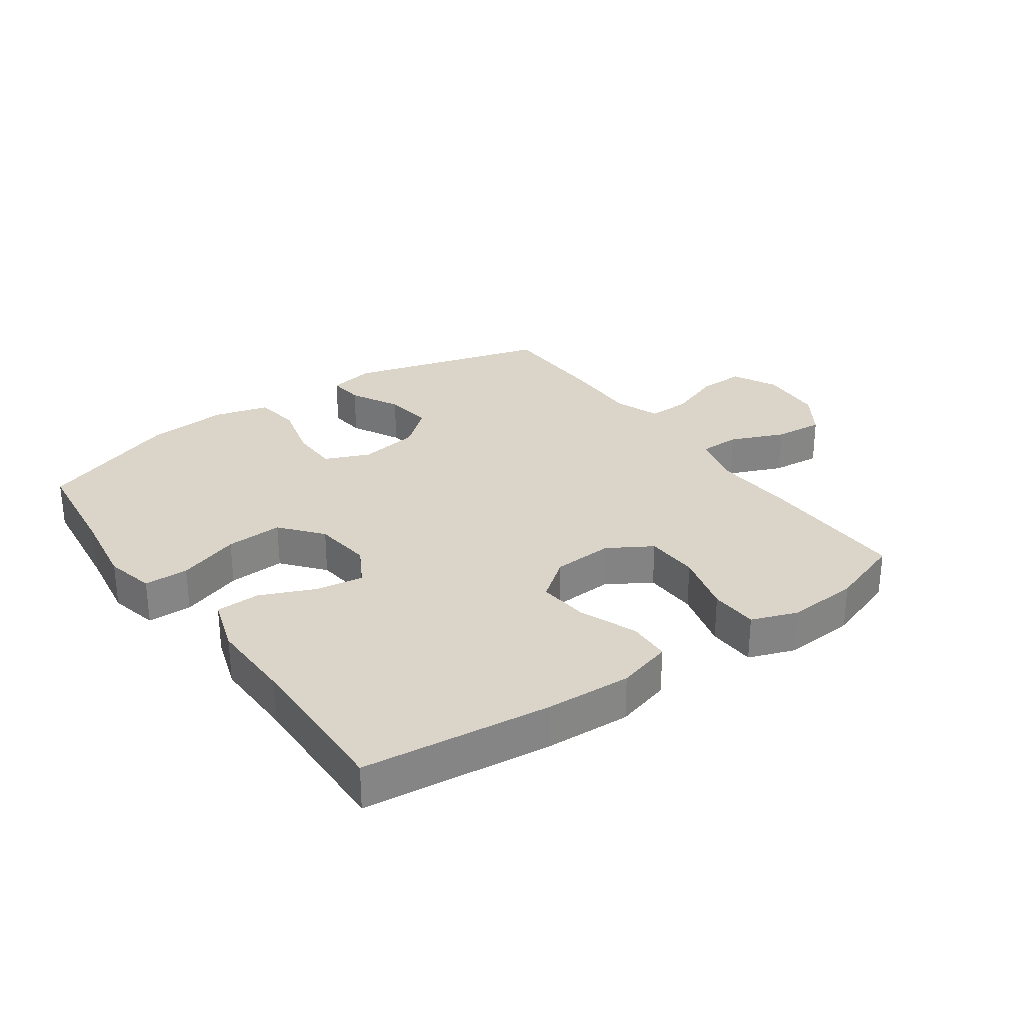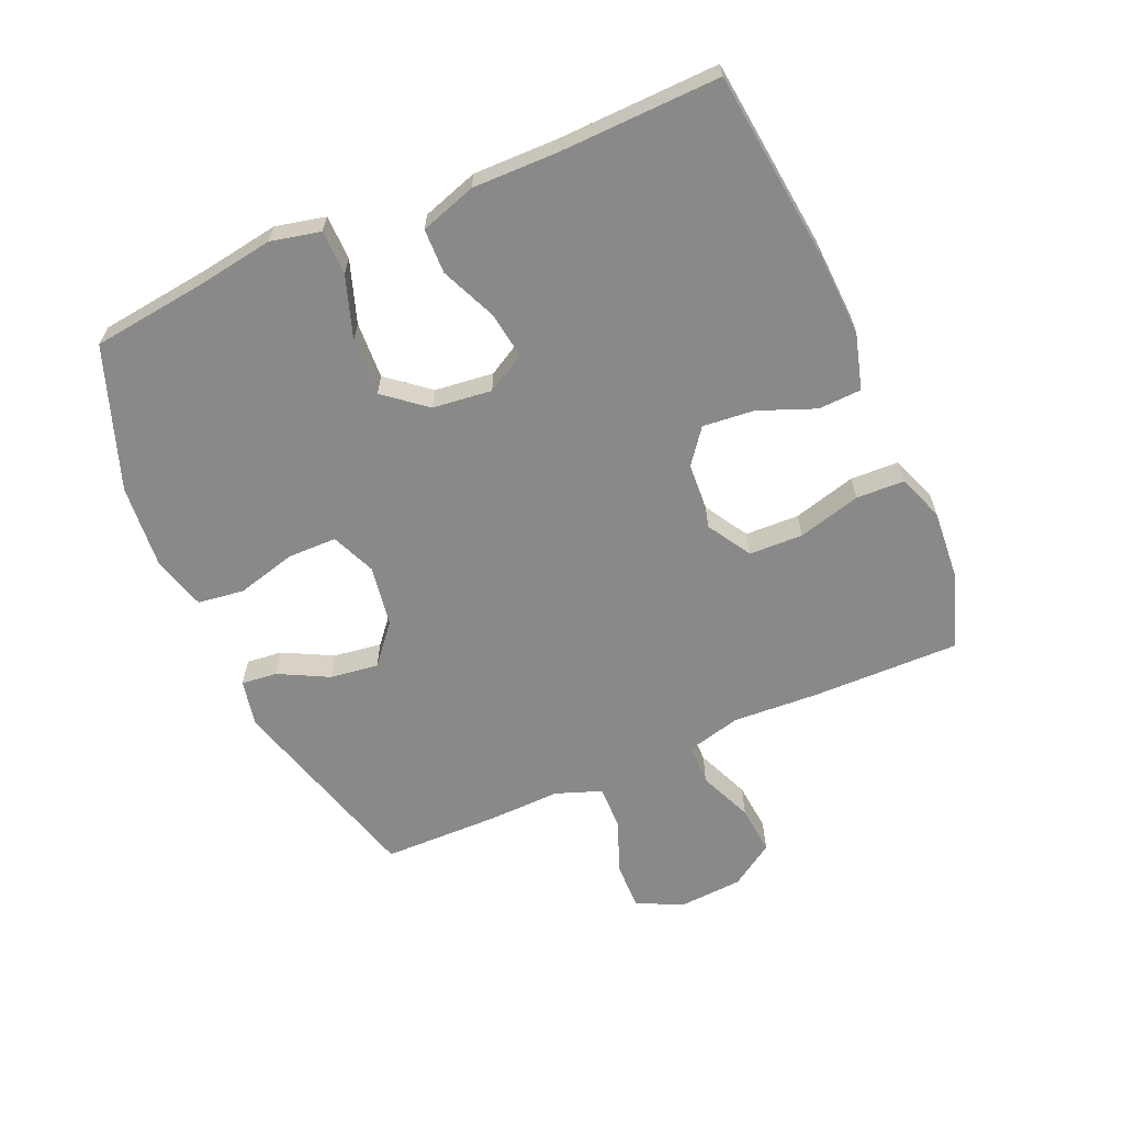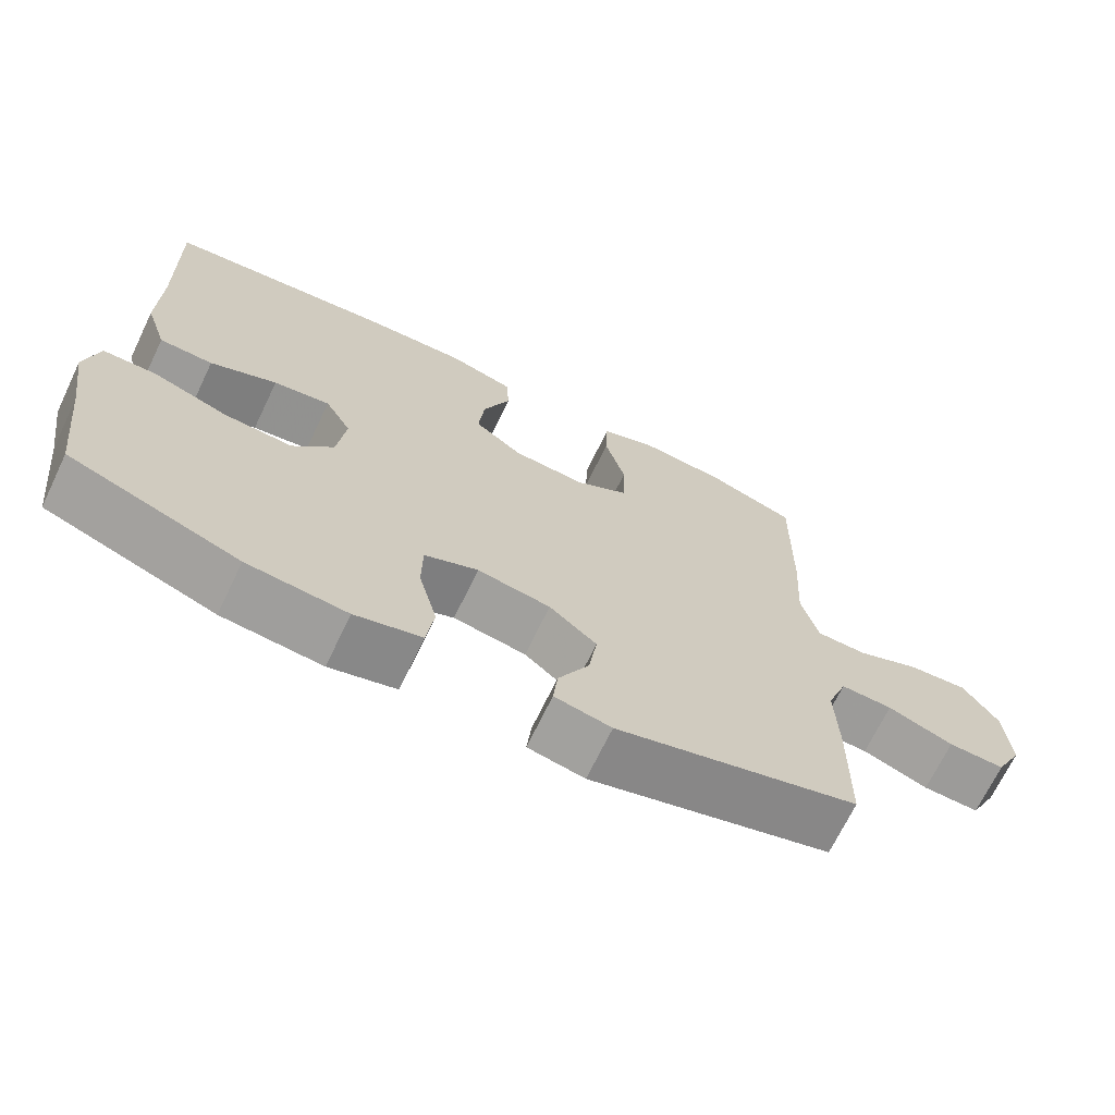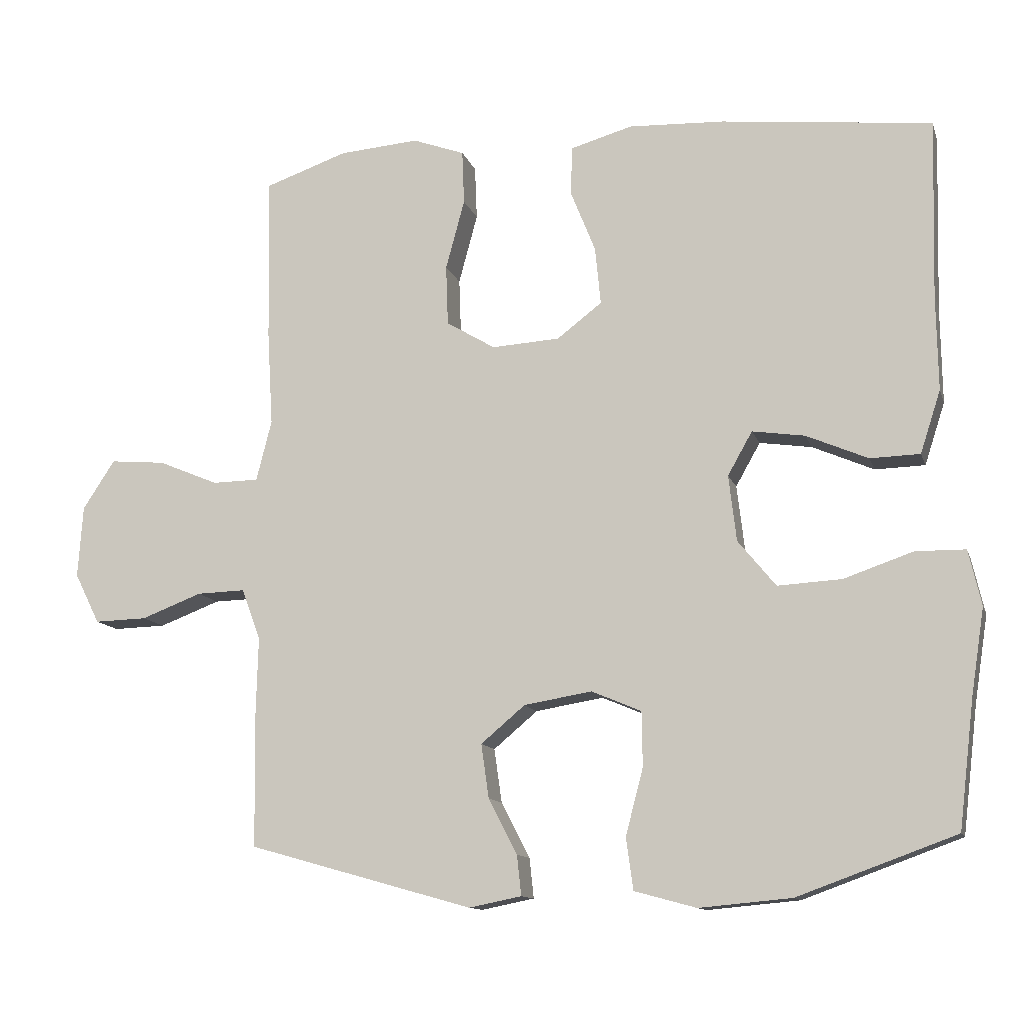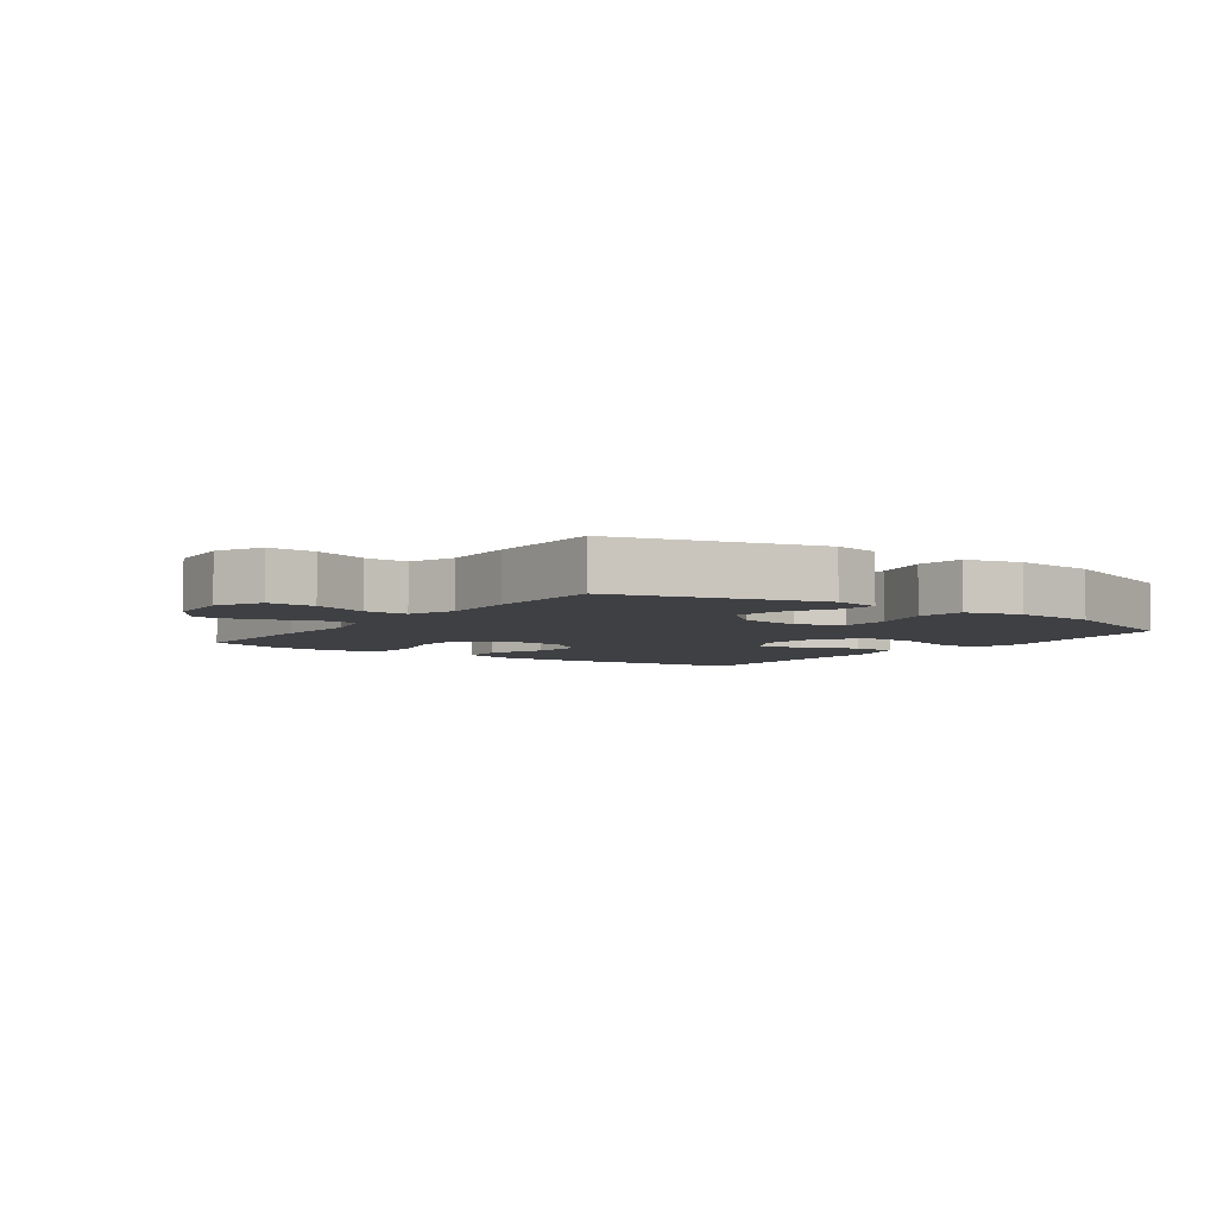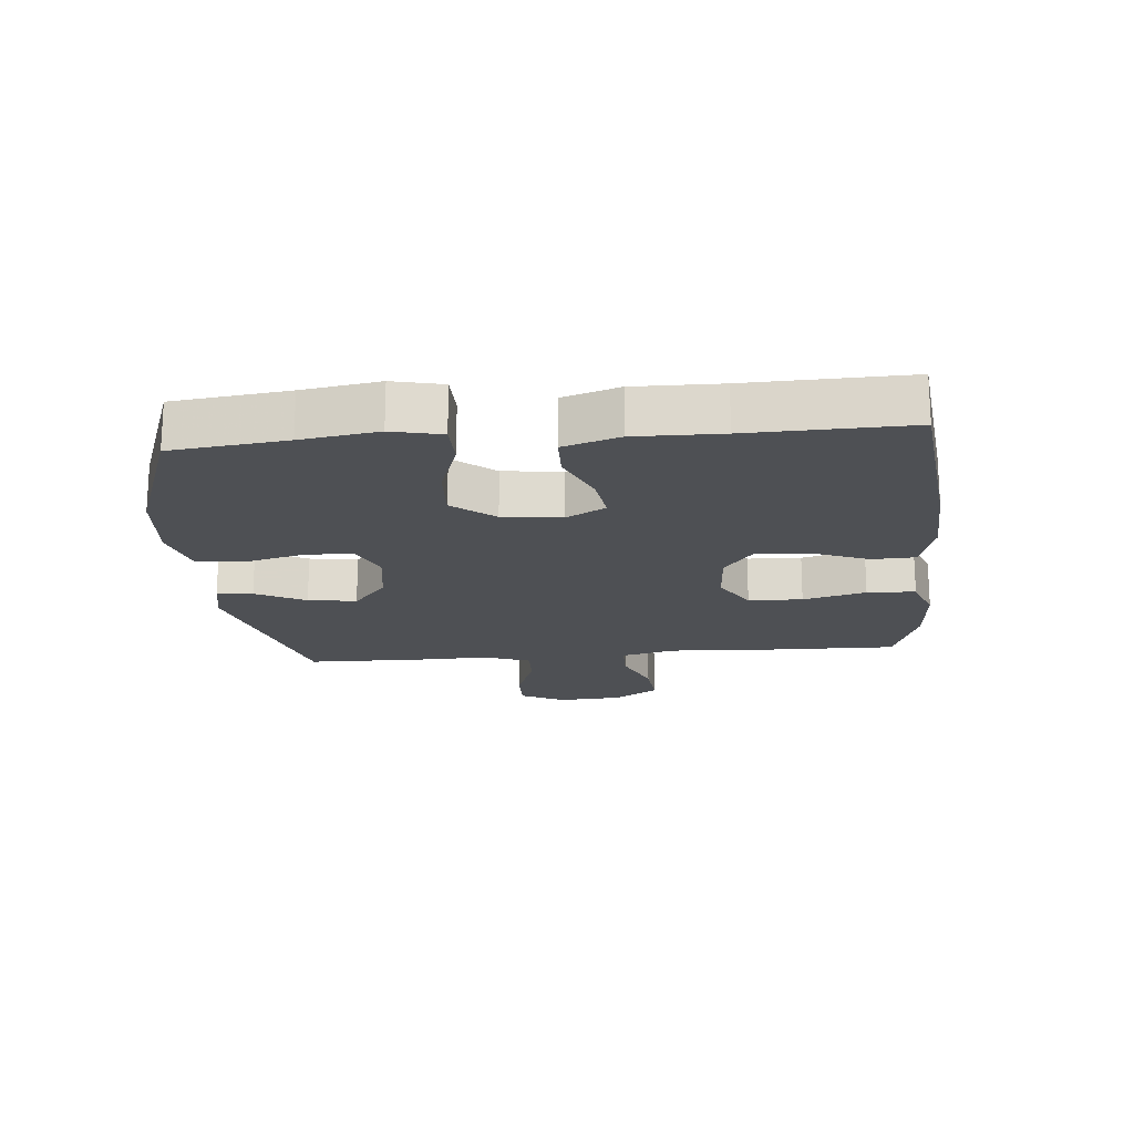
<metadata>
{"format":"obj","ext":"obj","renderer":"f3d","projection":"perspective","resolution":1024,"background":"white","views":[{"elev":29.1,"azim":-35.3,"up":"+Y"},{"elev":-63.0,"azim":-66.3,"up":"+Y"},{"elev":-69.4,"azim":-25.7,"up":"+Z"},{"elev":-12.1,"azim":-165.1,"up":"+Z"},{"elev":-5.0,"azim":144.4,"up":"+Y"},{"elev":-18.6,"azim":-84.8,"up":"+Y"}]}
</metadata>
<code>
v 0.5 0.07 -0.5
v 0.179 0.07 -0.59
v 0.104 0.07 -0.575
v 0.11 0.07 -0.518
v 0.151 0.07 -0.439
v 0.162 0.07 -0.362
v 0.099 0.07 -0.309
v 0.002 0.07 -0.293
v -0.069 0.07 -0.323
v -0.07 0.07 -0.401
v -0.045 0.07 -0.496
v -0.055 0.07 -0.57
v -0.143 0.07 -0.594
v -0.275 0.07 -0.582
v -0.5 0.07 -0.5
v -0.522 0.07 -0.318
v -0.541 0.07 -0.196
v -0.523 0.07 -0.117
v -0.452 0.07 -0.116
v -0.353 0.07 -0.15
v -0.262 0.07 -0.155
v -0.208 0.07 -0.089
v -0.197 0.07 0.005
v -0.232 0.07 0.067
v -0.307 0.07 0.056
v -0.395 0.07 0.018
v -0.466 0.07 0.02
v -0.495 0.07 0.109
v -0.493 0.07 0.246
v -0.5 0.07 0.5
v -0.199 0.07 0.533
v -0.063 0.07 0.539
v 0.025 0.07 0.514
v 0.028 0.07 0.445
v -0.008 0.07 0.355
v -0.016 0.07 0.273
v 0.048 0.07 0.224
v 0.145 0.07 0.218
v 0.215 0.07 0.26
v 0.218 0.07 0.346
v 0.191 0.07 0.446
v 0.194 0.07 0.523
v 0.268 0.07 0.55
v 0.382 0.07 0.541
v 0.5 0.07 0.5
v 0.496 0.07 0.263
v 0.488 0.07 0.128
v 0.51 0.07 0.041
v 0.576 0.07 0.04
v 0.662 0.07 0.076
v 0.741 0.07 0.083
v 0.787 0.07 0.013
v 0.794 0.07 -0.09
v 0.758 0.07 -0.162
v 0.683 0.07 -0.16
v 0.596 0.07 -0.127
v 0.527 0.07 -0.125
v 0.5 0.07 -0.198
v 0.503 0.07 -0.314
v 0.5 0 -0.5
v 0.179 0 -0.59
v 0.104 0 -0.575
v 0.11 0 -0.518
v 0.151 0 -0.439
v 0.162 0 -0.362
v 0.099 0 -0.309
v 0.002 0 -0.293
v -0.069 0 -0.323
v -0.07 0 -0.401
v -0.045 0 -0.496
v -0.055 0 -0.57
v -0.143 0 -0.594
v -0.275 0 -0.582
v -0.5 0 -0.5
v -0.522 0 -0.318
v -0.541 0 -0.196
v -0.523 0 -0.117
v -0.452 0 -0.116
v -0.353 0 -0.15
v -0.262 0 -0.155
v -0.208 0 -0.089
v -0.197 0 0.005
v -0.232 0 0.067
v -0.307 0 0.056
v -0.395 0 0.018
v -0.466 0 0.02
v -0.495 0 0.109
v -0.493 0 0.246
v -0.5 0 0.5
v -0.199 0 0.533
v -0.063 0 0.539
v 0.025 0 0.514
v 0.028 0 0.445
v -0.008 0 0.355
v -0.016 0 0.273
v 0.048 0 0.224
v 0.145 0 0.218
v 0.215 0 0.26
v 0.218 0 0.346
v 0.191 0 0.446
v 0.194 0 0.523
v 0.268 0 0.55
v 0.382 0 0.541
v 0.5 0 0.5
v 0.496 0 0.263
v 0.488 0 0.128
v 0.51 0 0.041
v 0.576 0 0.04
v 0.662 0 0.076
v 0.741 0 0.083
v 0.787 0 0.013
v 0.794 0 -0.09
v 0.758 0 -0.162
v 0.683 0 -0.16
v 0.596 0 -0.127
v 0.527 0 -0.125
v 0.5 0 -0.198
v 0.503 0 -0.314
f 3 4 5
f 2 3 5
f 1 2 5
f 59 1 5
f 58 59 5
f 57 58 5 6
f 54 55 56
f 53 54 56
f 52 53 56
f 51 52 56
f 50 51 56
f 49 50 56
f 48 49 56 57
f 57 6 7
f 48 57 7
f 47 48 7
f 45 46 47
f 44 45 47
f 43 44 47
f 42 43 47
f 41 42 47
f 40 41 47
f 39 40 47
f 47 7 8
f 39 47 8
f 38 39 8
f 33 34 35
f 32 33 35
f 31 32 35
f 30 31 35
f 29 30 35
f 29 35 36
f 28 29 36
f 27 28 36
f 26 27 36
f 25 26 36
f 24 25 36 37
f 18 19 20
f 17 18 20
f 16 17 20
f 16 20 21
f 15 16 21
f 14 15 21
f 13 14 21
f 12 13 21
f 11 12 21
f 10 11 21
f 9 10 21 22
f 37 38 8
f 24 37 8
f 23 24 8
f 8 9 22 23
f 64 63 62
f 64 62 61
f 64 61 60
f 64 60 118
f 64 118 117
f 65 64 117 116
f 115 114 113
f 115 113 112
f 115 112 111
f 115 111 110
f 115 110 109
f 115 109 108
f 116 115 108 107
f 66 65 116
f 66 116 107
f 66 107 106
f 106 105 104
f 106 104 103
f 106 103 102
f 106 102 101
f 106 101 100
f 106 100 99
f 106 99 98
f 67 66 106
f 67 106 98
f 67 98 97
f 94 93 92
f 94 92 91
f 94 91 90
f 94 90 89
f 94 89 88
f 95 94 88
f 95 88 87
f 95 87 86
f 95 86 85
f 95 85 84
f 96 95 84 83
f 79 78 77
f 79 77 76
f 79 76 75
f 80 79 75
f 80 75 74
f 80 74 73
f 80 73 72
f 80 72 71
f 80 71 70
f 80 70 69
f 81 80 69 68
f 67 97 96
f 67 96 83
f 67 83 82
f 82 81 68 67
f 1 60 61 2
f 2 61 62 3
f 3 62 63 4
f 4 63 64 5
f 5 64 65 6
f 6 65 66 7
f 7 66 67 8
f 8 67 68 9
f 9 68 69 10
f 10 69 70 11
f 11 70 71 12
f 12 71 72 13
f 13 72 73 14
f 14 73 74 15
f 15 74 75 16
f 16 75 76 17
f 17 76 77 18
f 18 77 78 19
f 19 78 79 20
f 20 79 80 21
f 21 80 81 22
f 22 81 82 23
f 23 82 83 24
f 24 83 84 25
f 25 84 85 26
f 26 85 86 27
f 27 86 87 28
f 28 87 88 29
f 29 88 89 30
f 30 89 90 31
f 31 90 91 32
f 32 91 92 33
f 33 92 93 34
f 34 93 94 35
f 35 94 95 36
f 36 95 96 37
f 37 96 97 38
f 38 97 98 39
f 39 98 99 40
f 40 99 100 41
f 41 100 101 42
f 42 101 102 43
f 43 102 103 44
f 44 103 104 45
f 45 104 105 46
f 46 105 106 47
f 47 106 107 48
f 48 107 108 49
f 49 108 109 50
f 50 109 110 51
f 51 110 111 52
f 52 111 112 53
f 53 112 113 54
f 54 113 114 55
f 55 114 115 56
f 56 115 116 57
f 57 116 117 58
f 58 117 118 59
f 59 118 60 1

</code>
